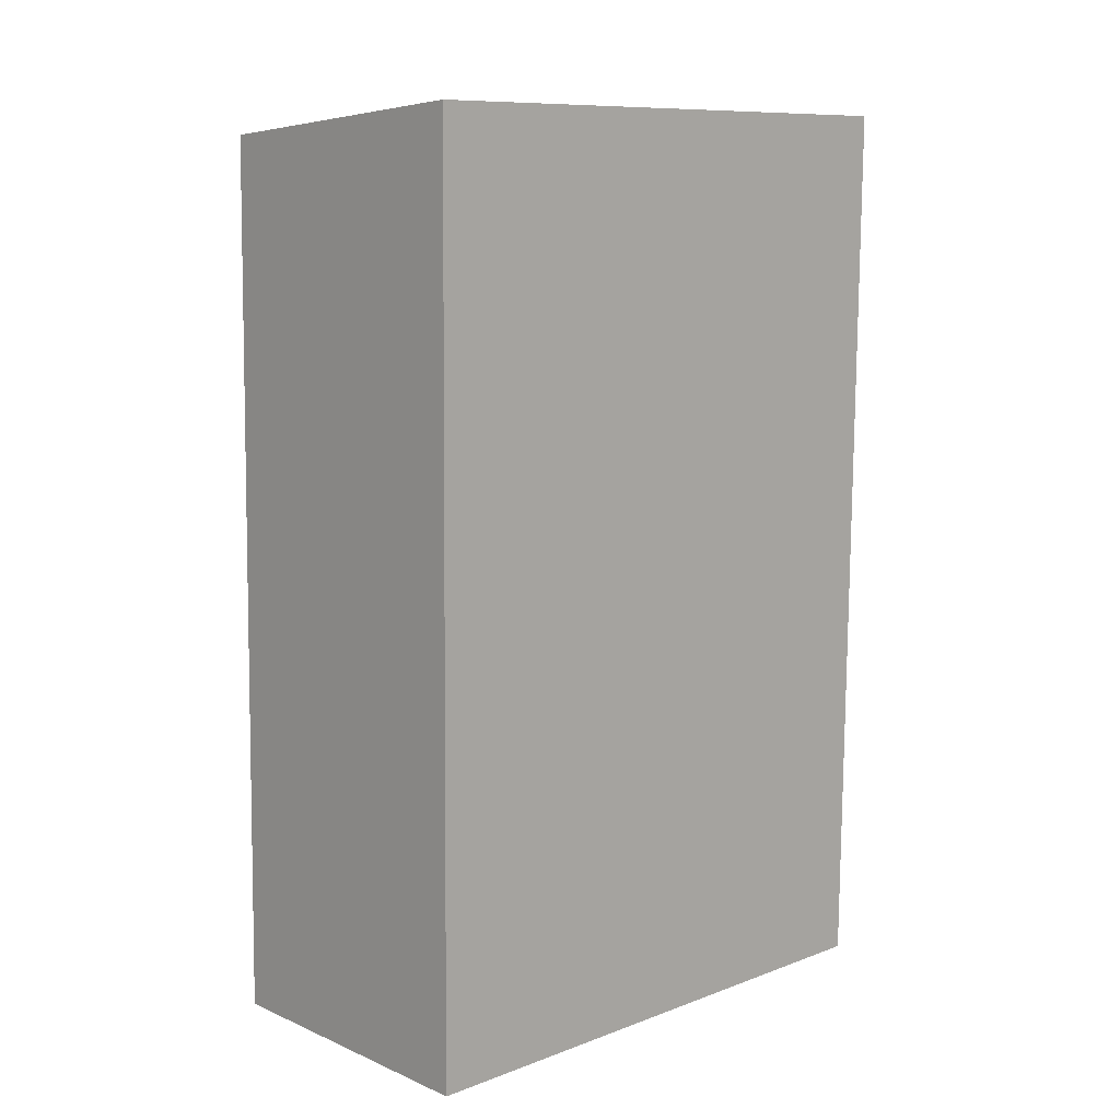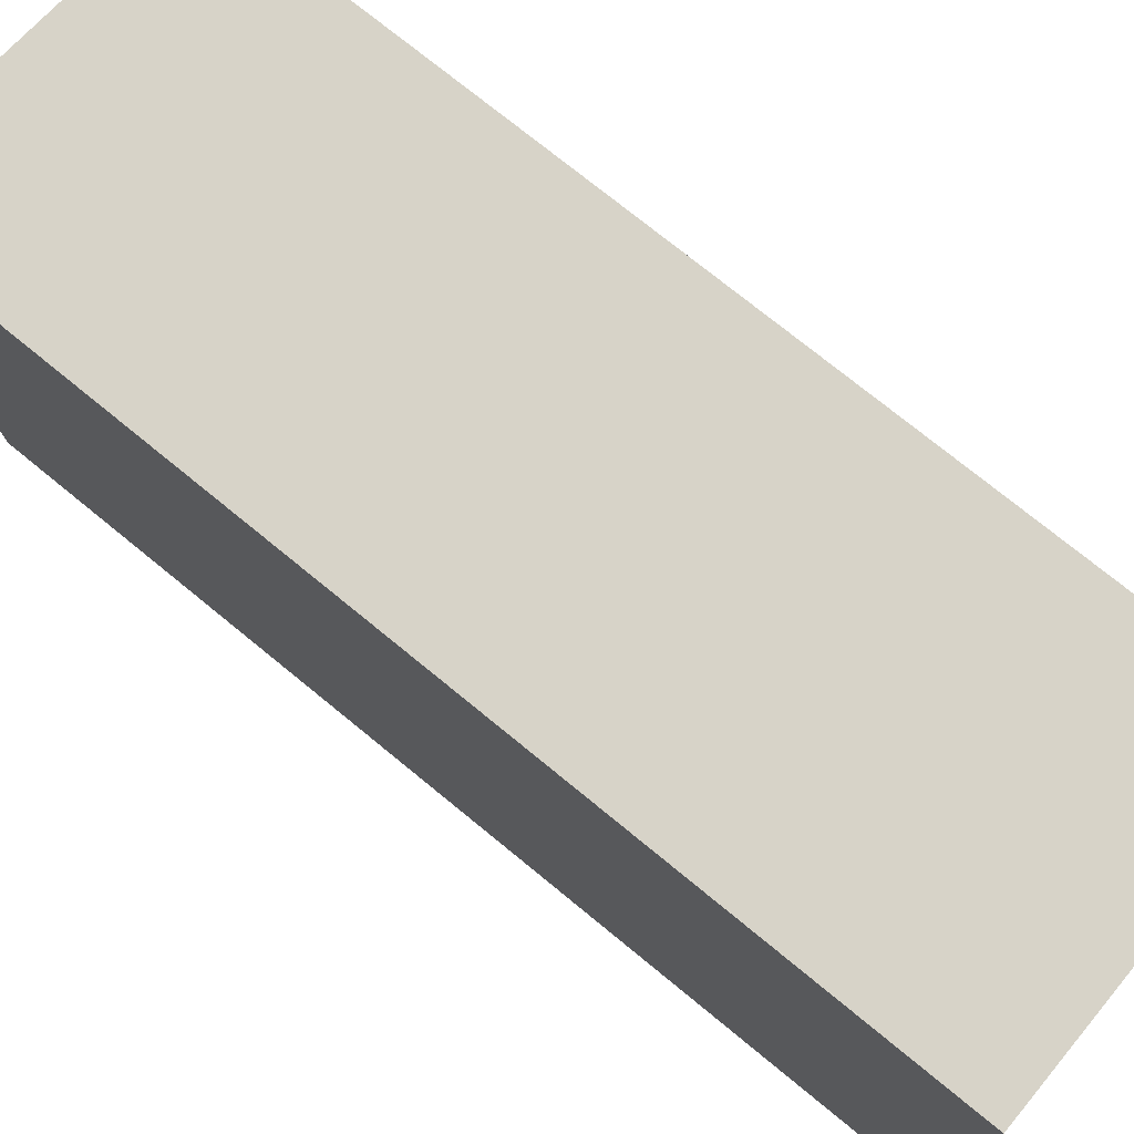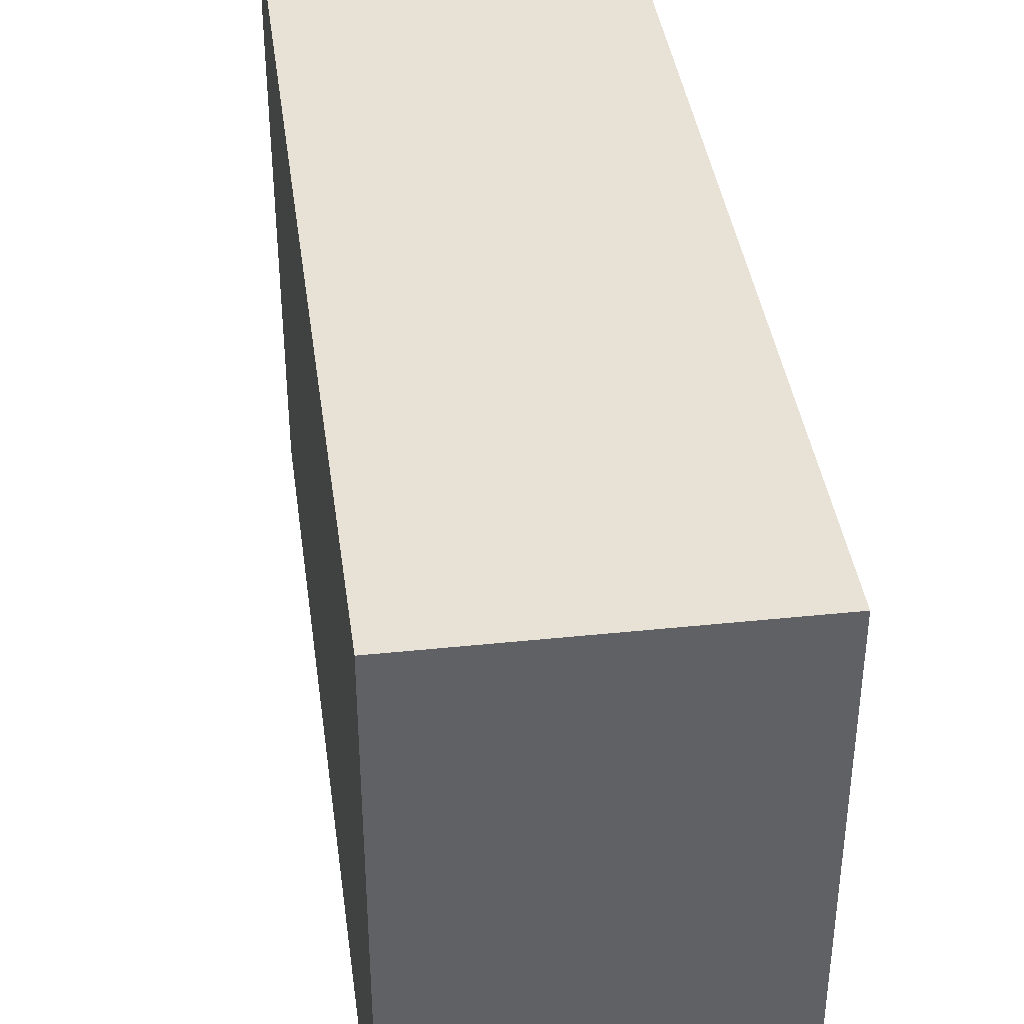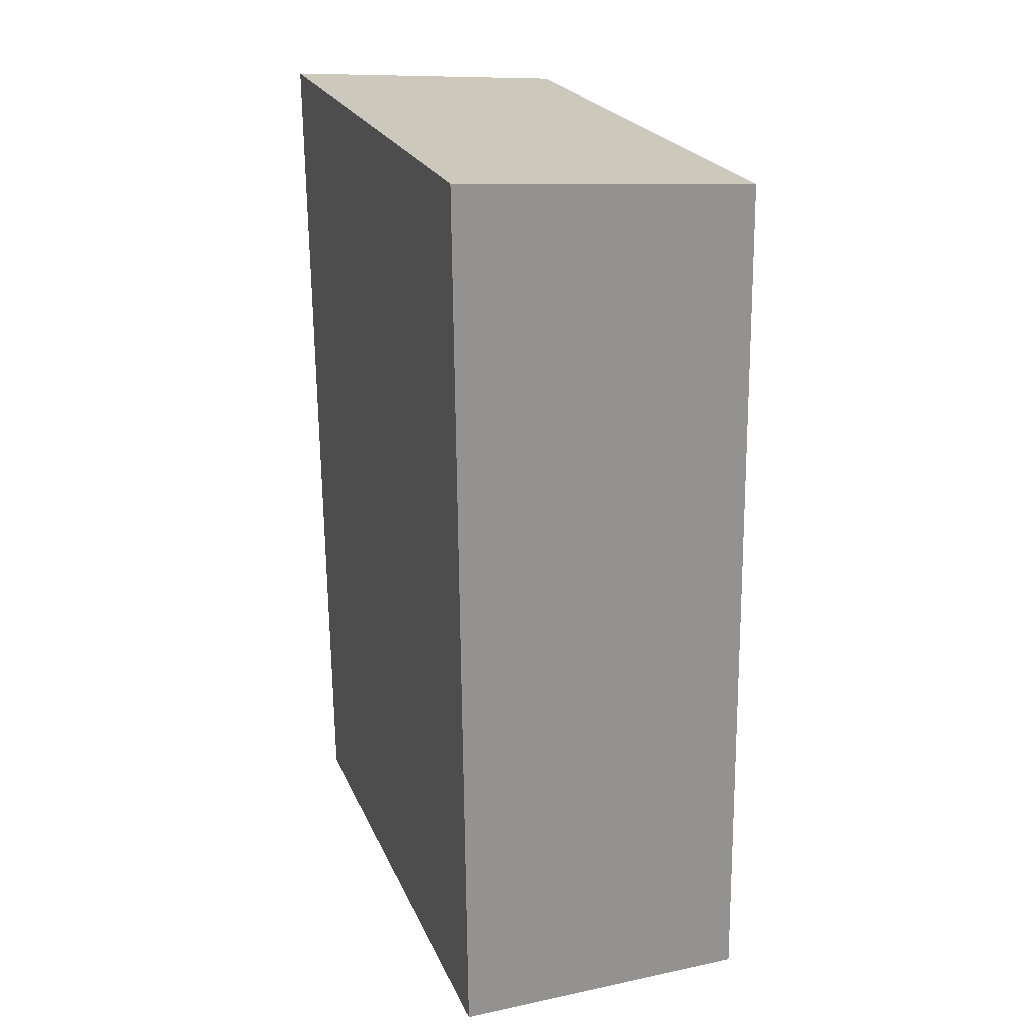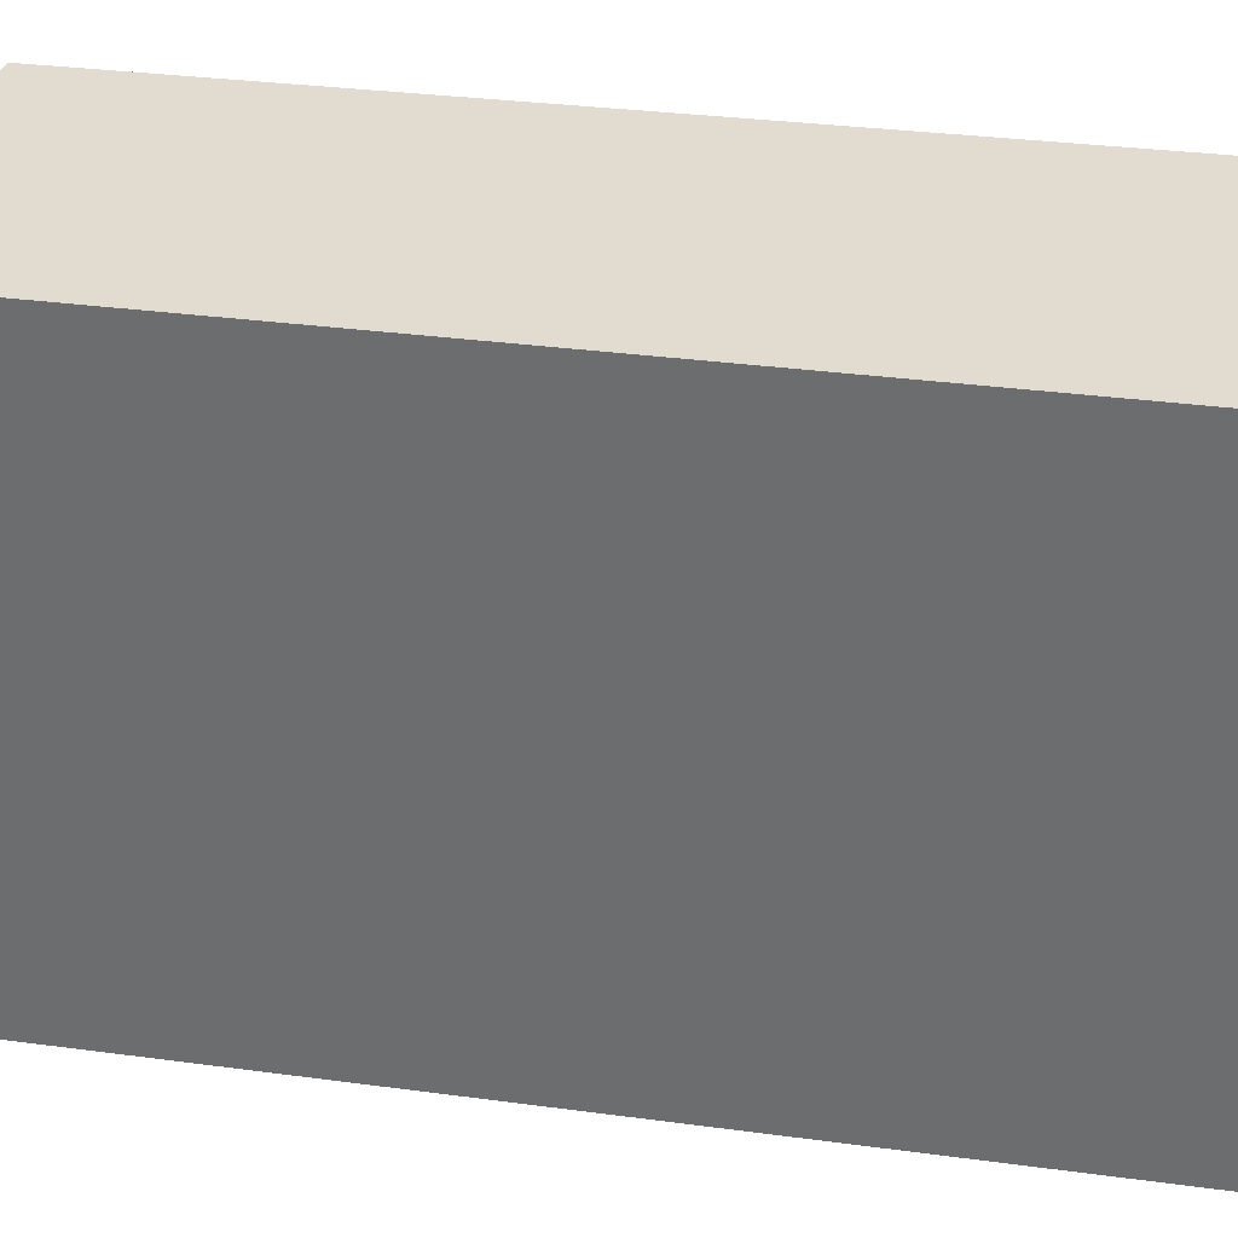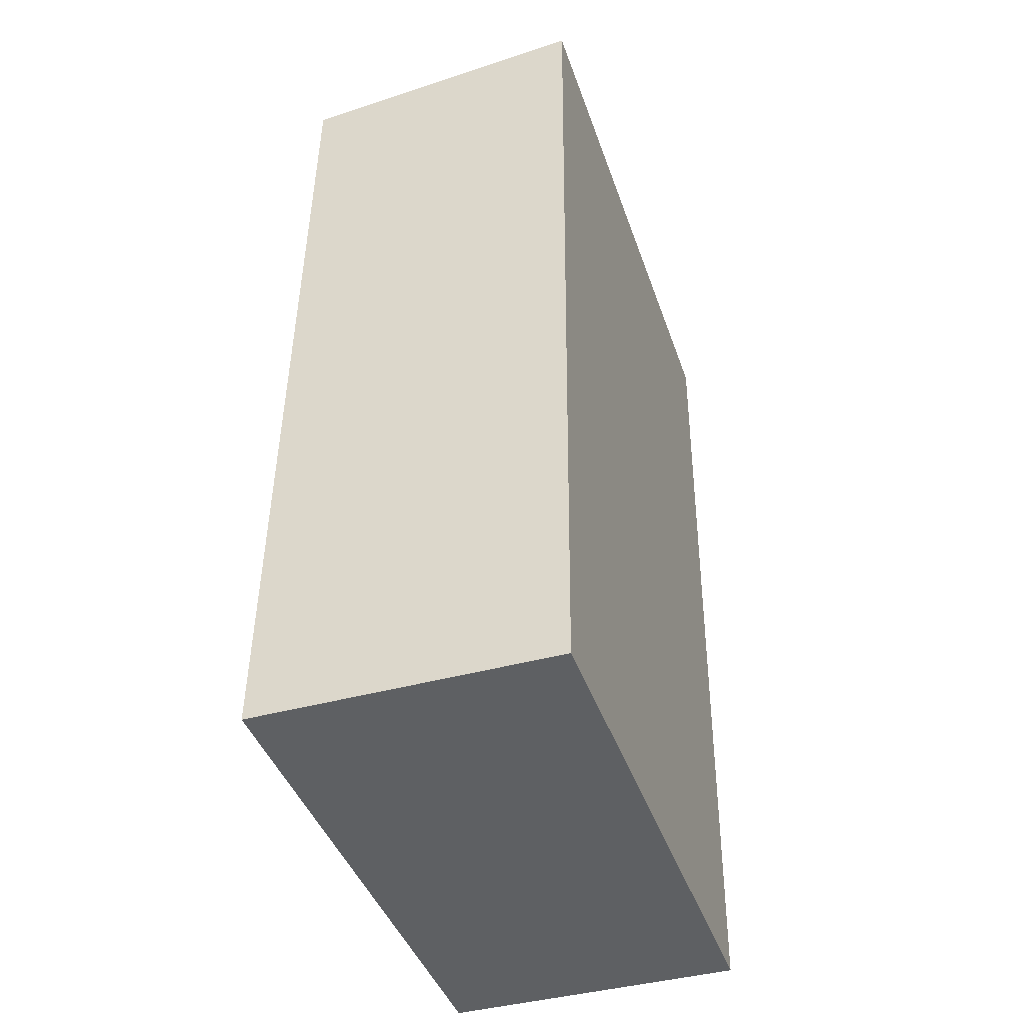
<metadata>
{"format":"obj","ext":"obj","renderer":"f3d","projection":"perspective","resolution":1024,"background":"white","views":[{"elev":10.0,"azim":46.6,"up":"+Z"},{"elev":77.0,"azim":129.7,"up":"+Y"},{"elev":40.2,"azim":172.9,"up":"+Y"},{"elev":23.1,"azim":160.8,"up":"+Z"},{"elev":34.5,"azim":100.7,"up":"+Y"},{"elev":-42.4,"azim":18.5,"up":"+Z"}]}
</metadata>
<code>
v  1.019 1.906 -0.004
v  0.049 1.906 2.935
v  1.048 1.906 3.014
v  0 1.906 1.167e-16
v  0.049 -1.797e-16 2.935
v  1.048 -1.846e-16 3.014
v  1.019 2.449e-19 -0.004
v  0 0 0
g defaultobject
f 1 2 3
f 2 1 4
f 5 3 2
f 3 5 6
f 6 1 3
f 1 6 7
f 7 4 1
f 4 7 8
f 8 2 4
f 2 8 5
f 5 7 6
f 7 5 8

</code>
